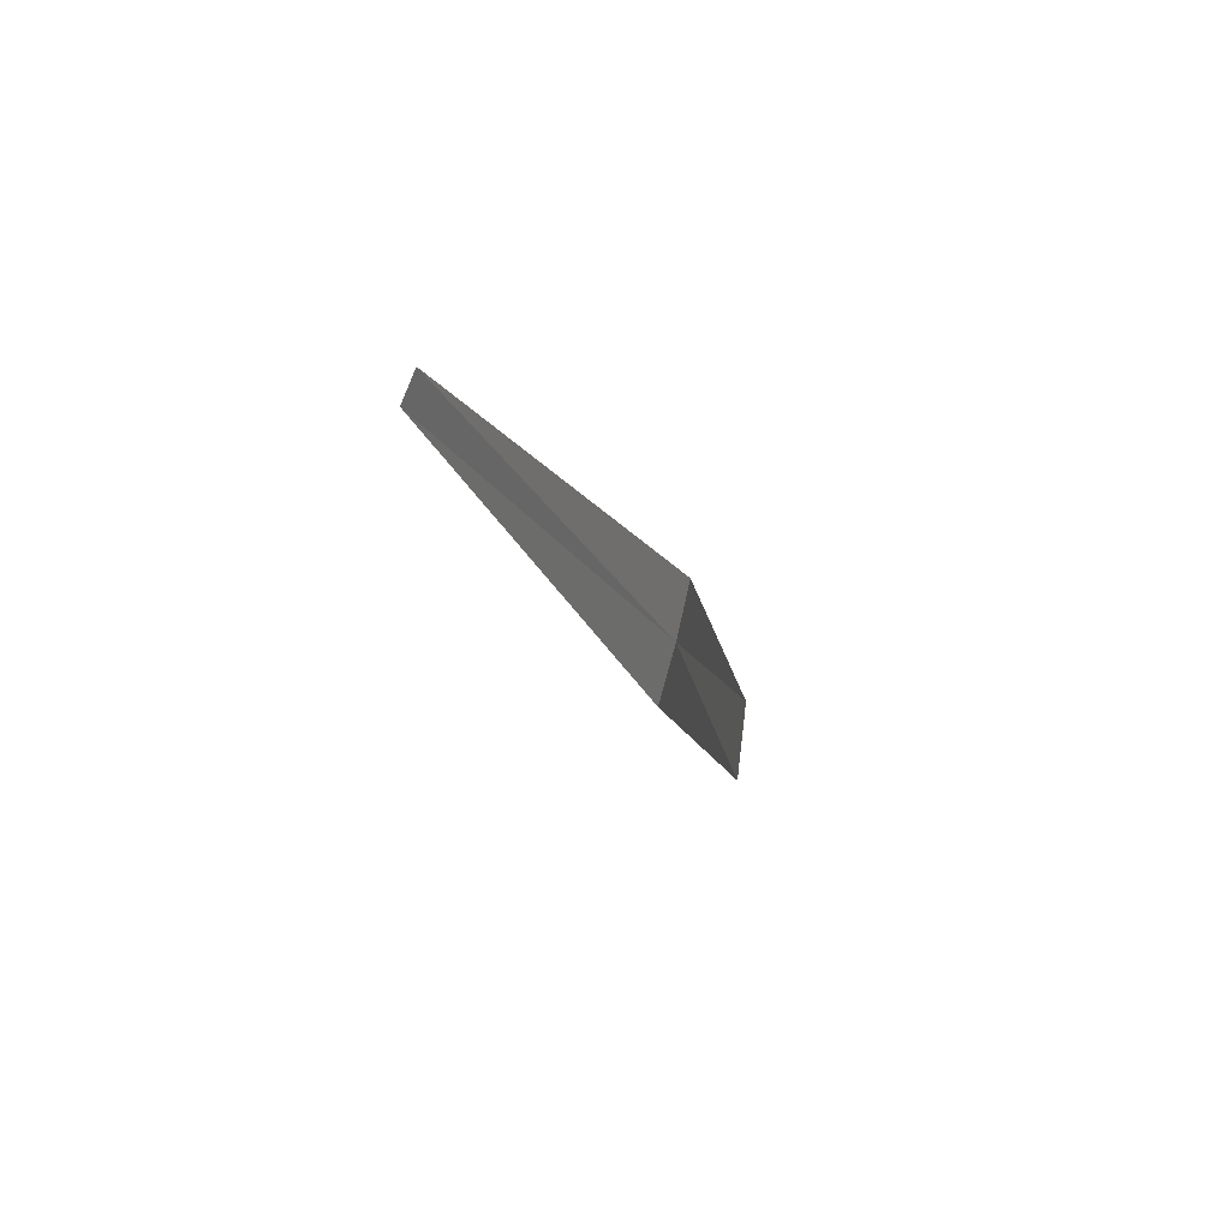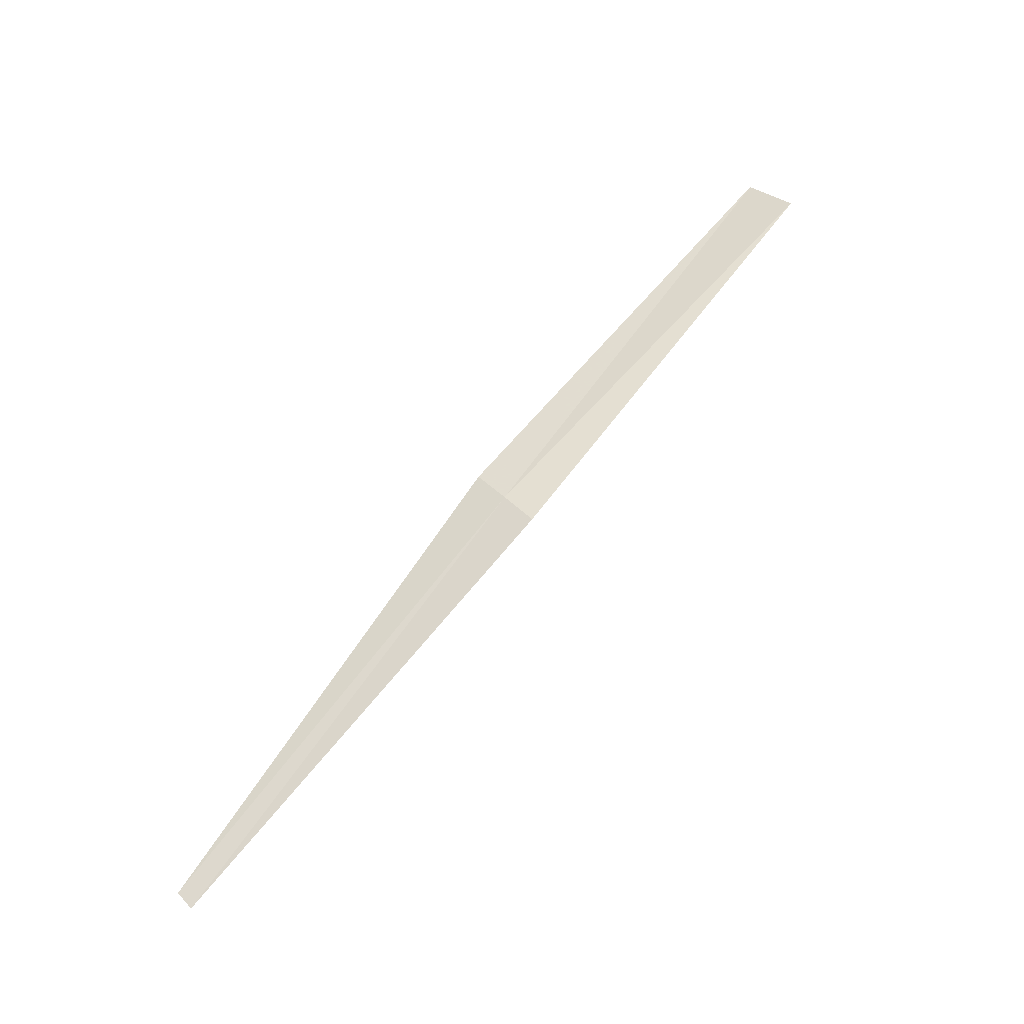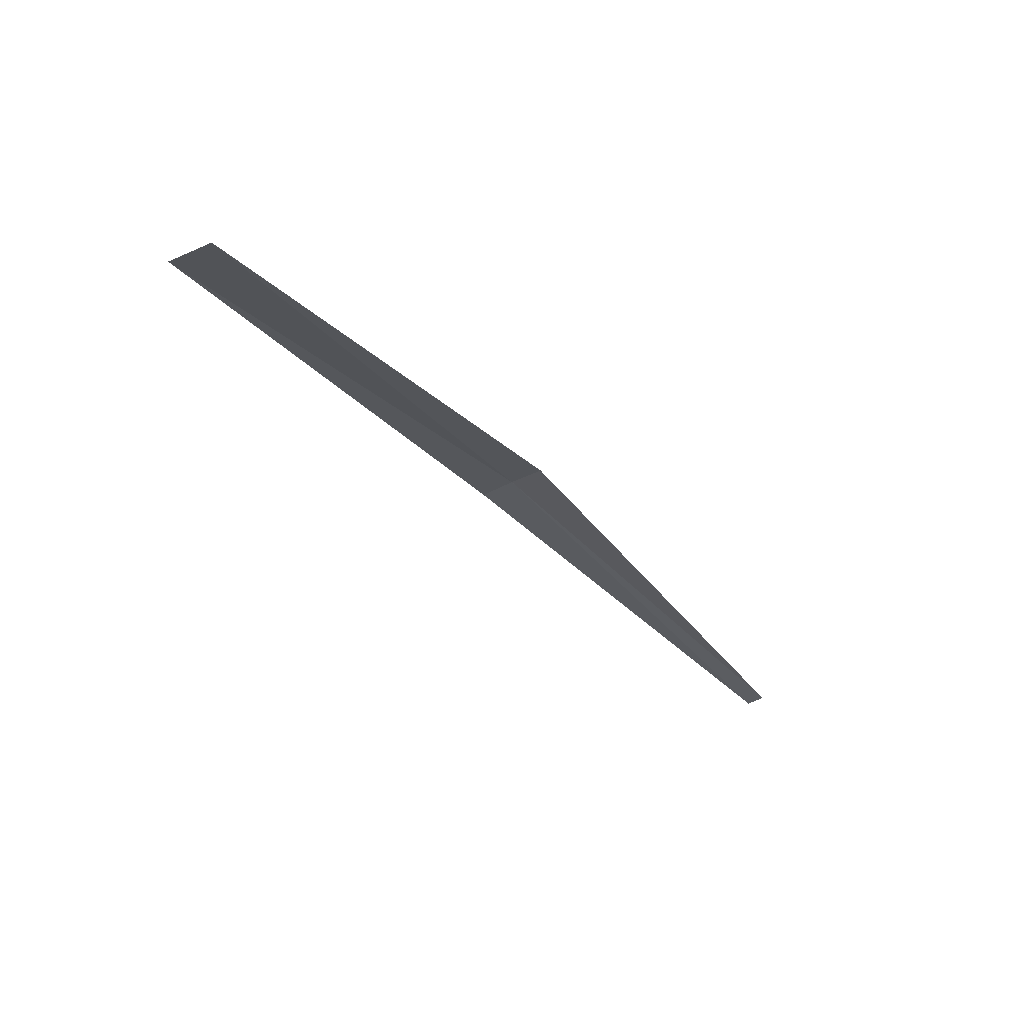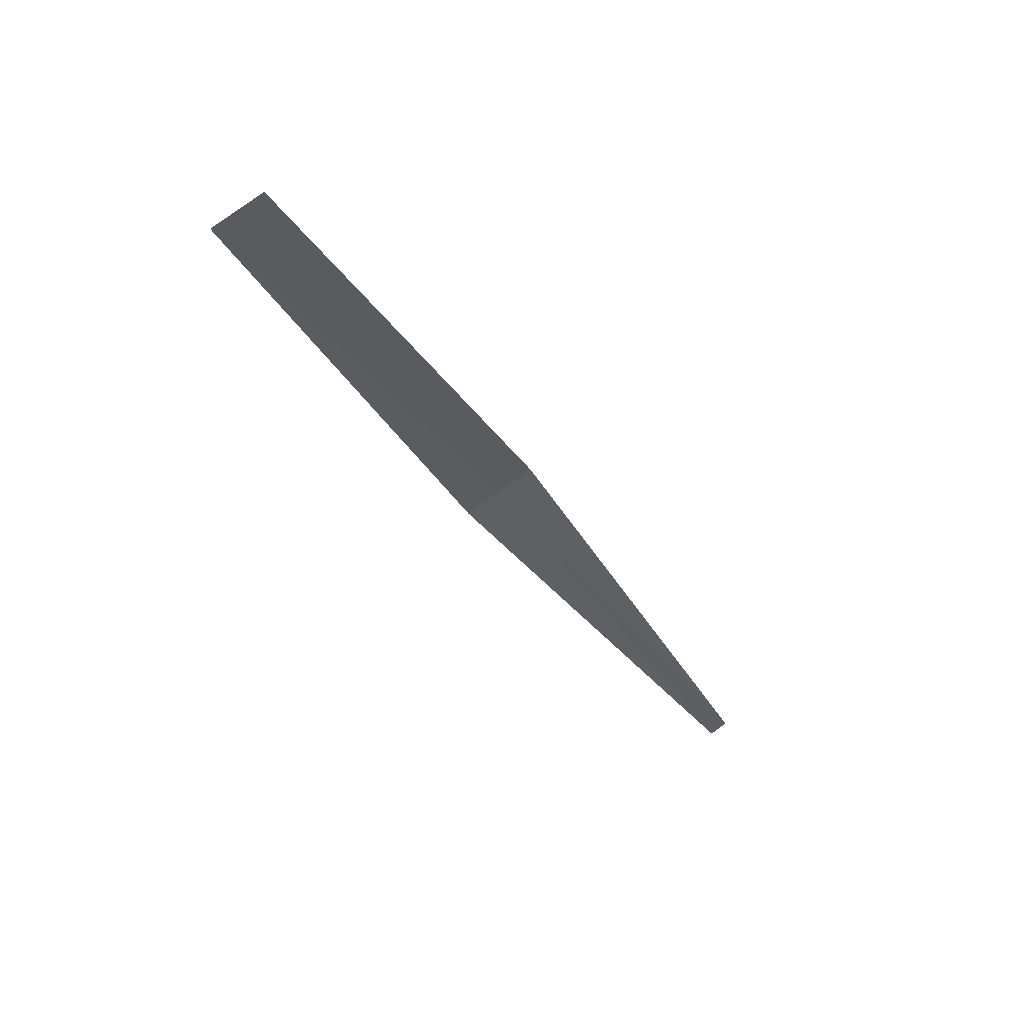
<metadata>
{"format":"obj","ext":"obj","renderer":"f3d","projection":"perspective","resolution":1024,"background":"white","views":[{"elev":20.1,"azim":34.6,"up":"+Z"},{"elev":-18.2,"azim":110.5,"up":"+Y"},{"elev":42.1,"azim":-78.9,"up":"+Y"},{"elev":28.8,"azim":-95.9,"up":"+Y"}]}
</metadata>
<code>
v 2.858 3.411 1.937
v 2.853 3.42 1.932
v 2.854 3.419 1.931
v 2.858 3.41 1.936
v 2.861 3.401 1.943
v 2.858 3.411 1.938
v 2.86 3.402 1.943
f 1 3 2
f 1 5 4
f 1 6 7
f 1 2 6
f 1 4 3
f 1 7 5

</code>
